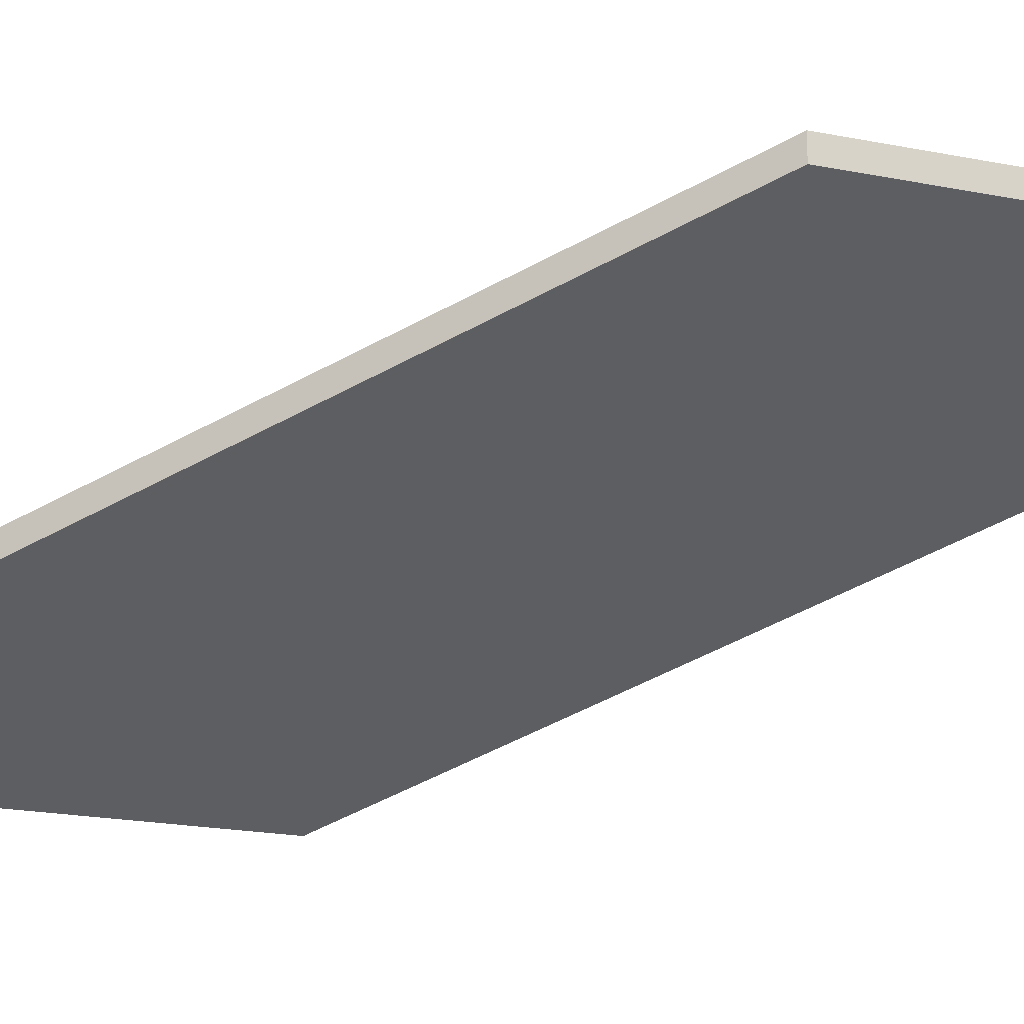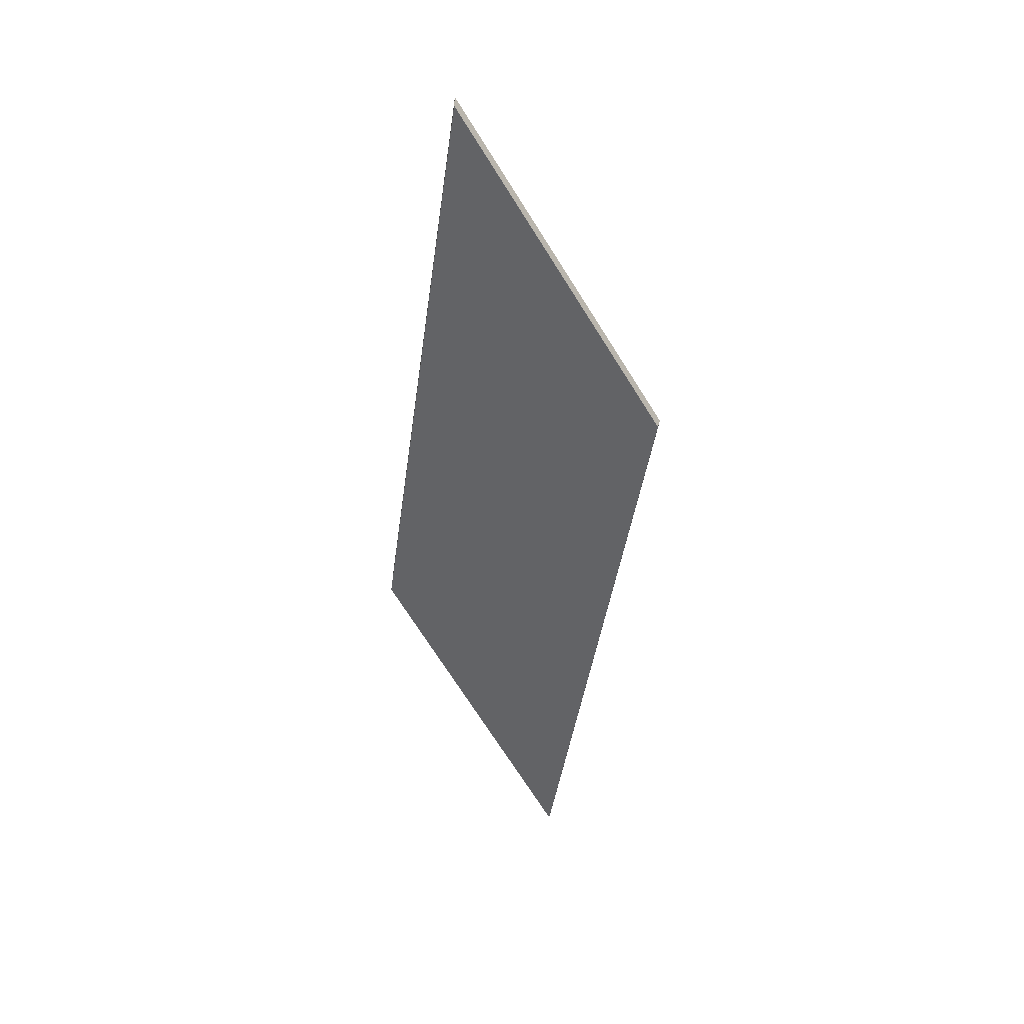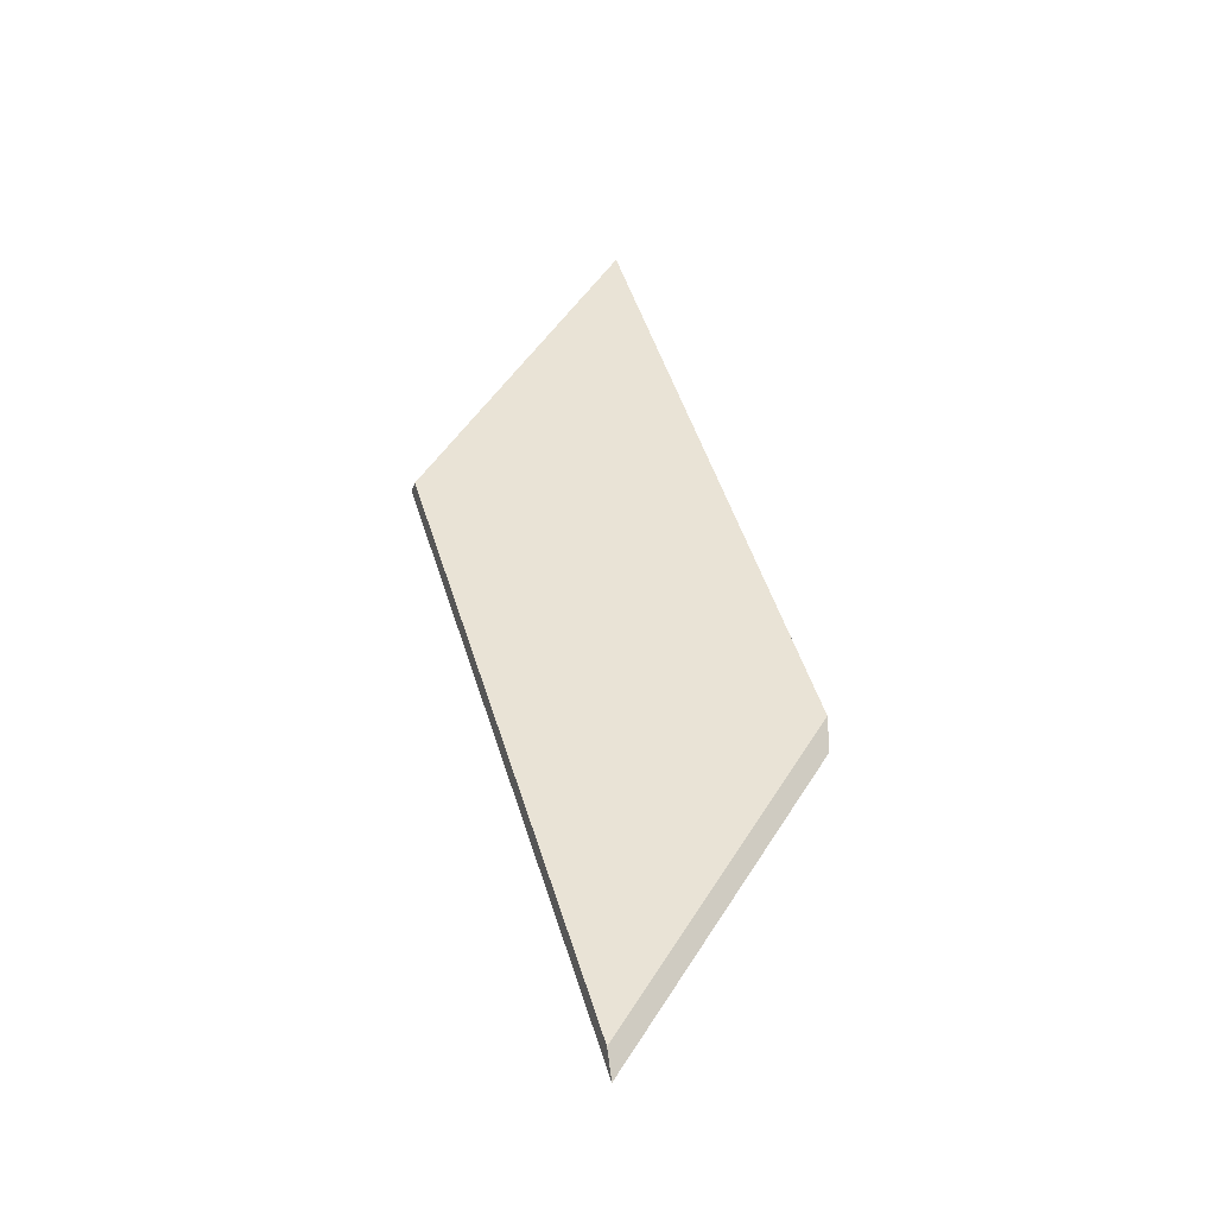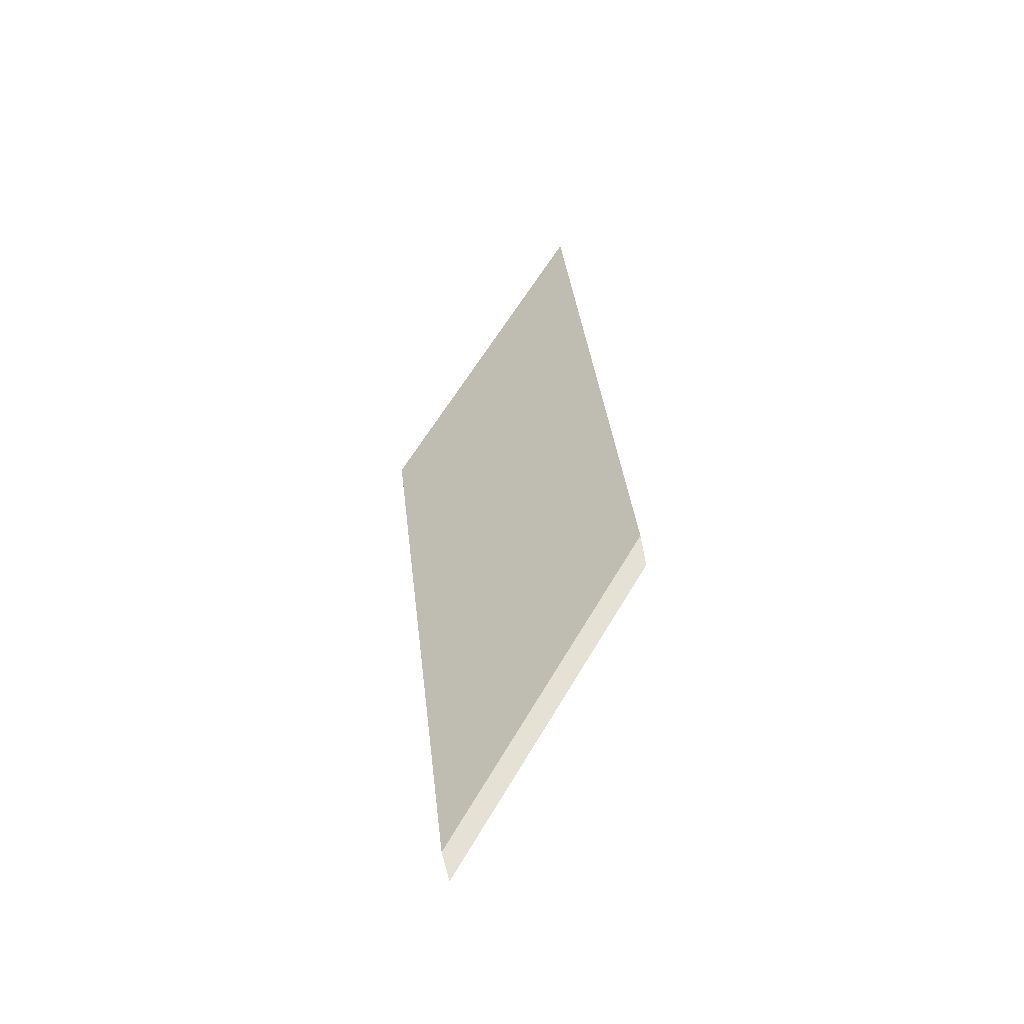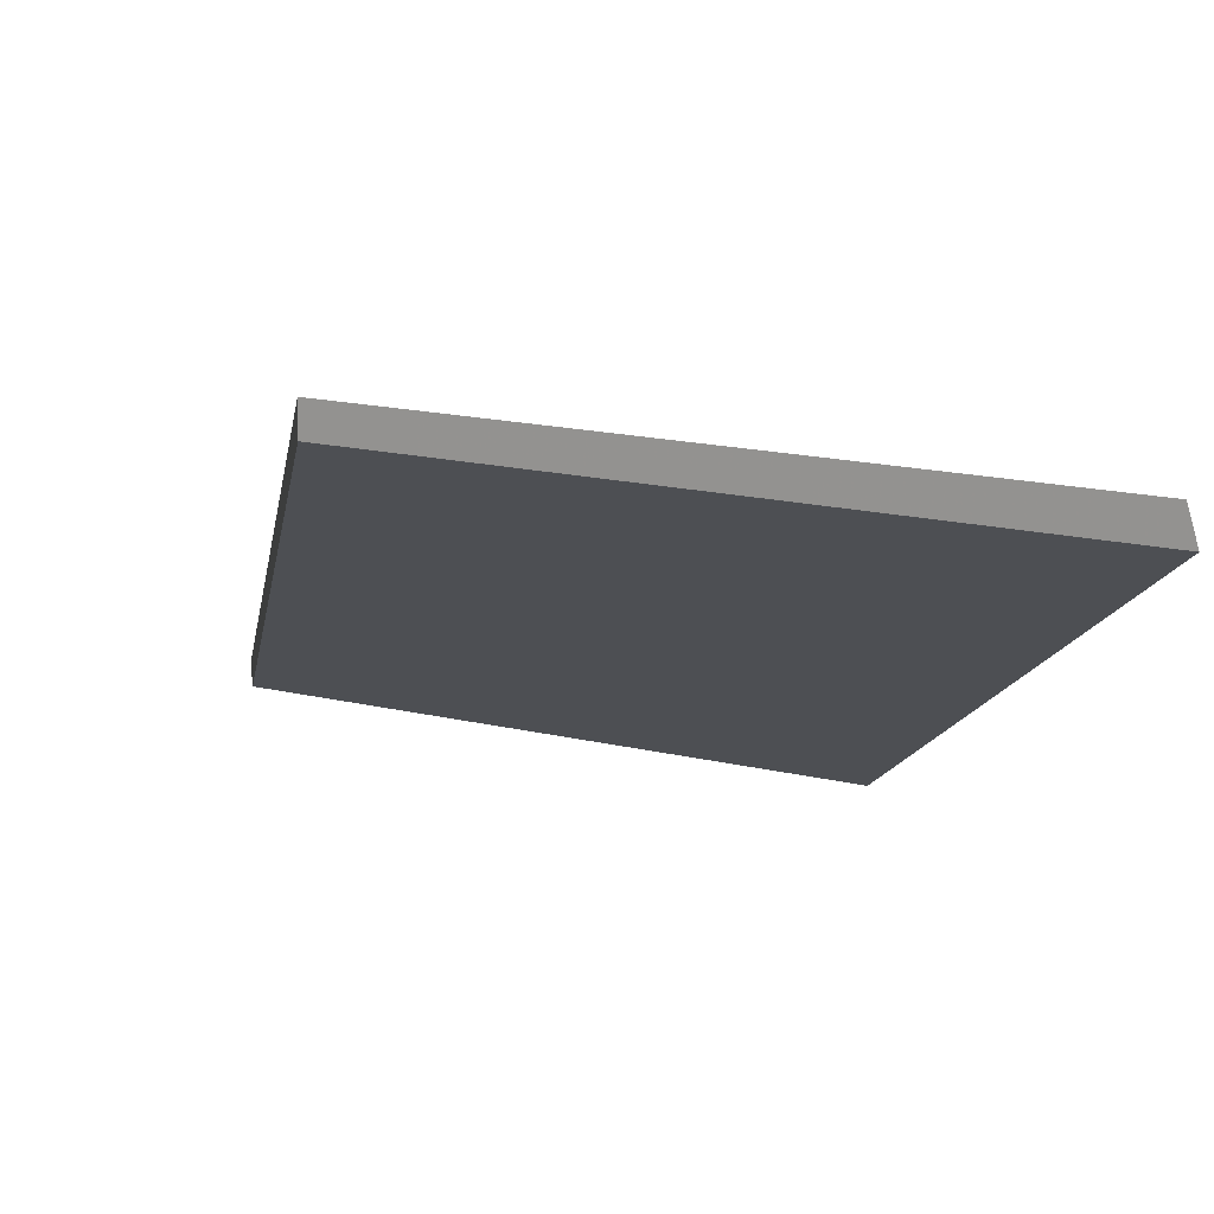
<metadata>
{"format":"obj","ext":"obj","renderer":"f3d","projection":"perspective","resolution":1024,"background":"white","views":[{"elev":-17.8,"azim":-79.2,"up":"+Y"},{"elev":26.1,"azim":-168.8,"up":"+Z"},{"elev":-28.2,"azim":-16.0,"up":"+Z"},{"elev":-35.5,"azim":17.0,"up":"+Z"},{"elev":9.9,"azim":-18.2,"up":"+Y"}]}
</metadata>
<code>
v 0.7172 -0.02802 1.931
v 0.7429 -0.02802 1.971
v 0.7261 -0.001387 2.051
v 0.6996 -0.001162 2.01
v 0.6996 0.000893 2.01
v 0.6996 -0.001162 2.01
v 0.7261 -0.001387 2.051
v 0.7257 0.000671 2.05
v 0.7257 0.000671 2.05
v 0.7261 -0.001387 2.051
v 0.7429 -0.02802 1.971
v 0.7433 -0.02712 1.967
v 0.7433 -0.02712 1.967
v 0.7429 -0.02802 1.971
v 0.7172 -0.02802 1.931
v 0.7179 -0.02712 1.928
v 0.7179 -0.02712 1.928
v 0.7172 -0.02802 1.931
v 0.6996 -0.001162 2.01
v 0.6996 0.000893 2.01
v 0.6996 0.000893 2.01
v 0.7257 0.000671 2.05
v 0.7433 -0.02712 1.967
v 0.7179 -0.02712 1.928
f 1 2 3
f 1 3 4
f 5 6 7
f 5 7 8
f 9 10 11
f 9 11 12
f 13 14 15
f 13 15 16
f 17 18 19
f 17 19 20
f 21 22 23
f 21 23 24

</code>
